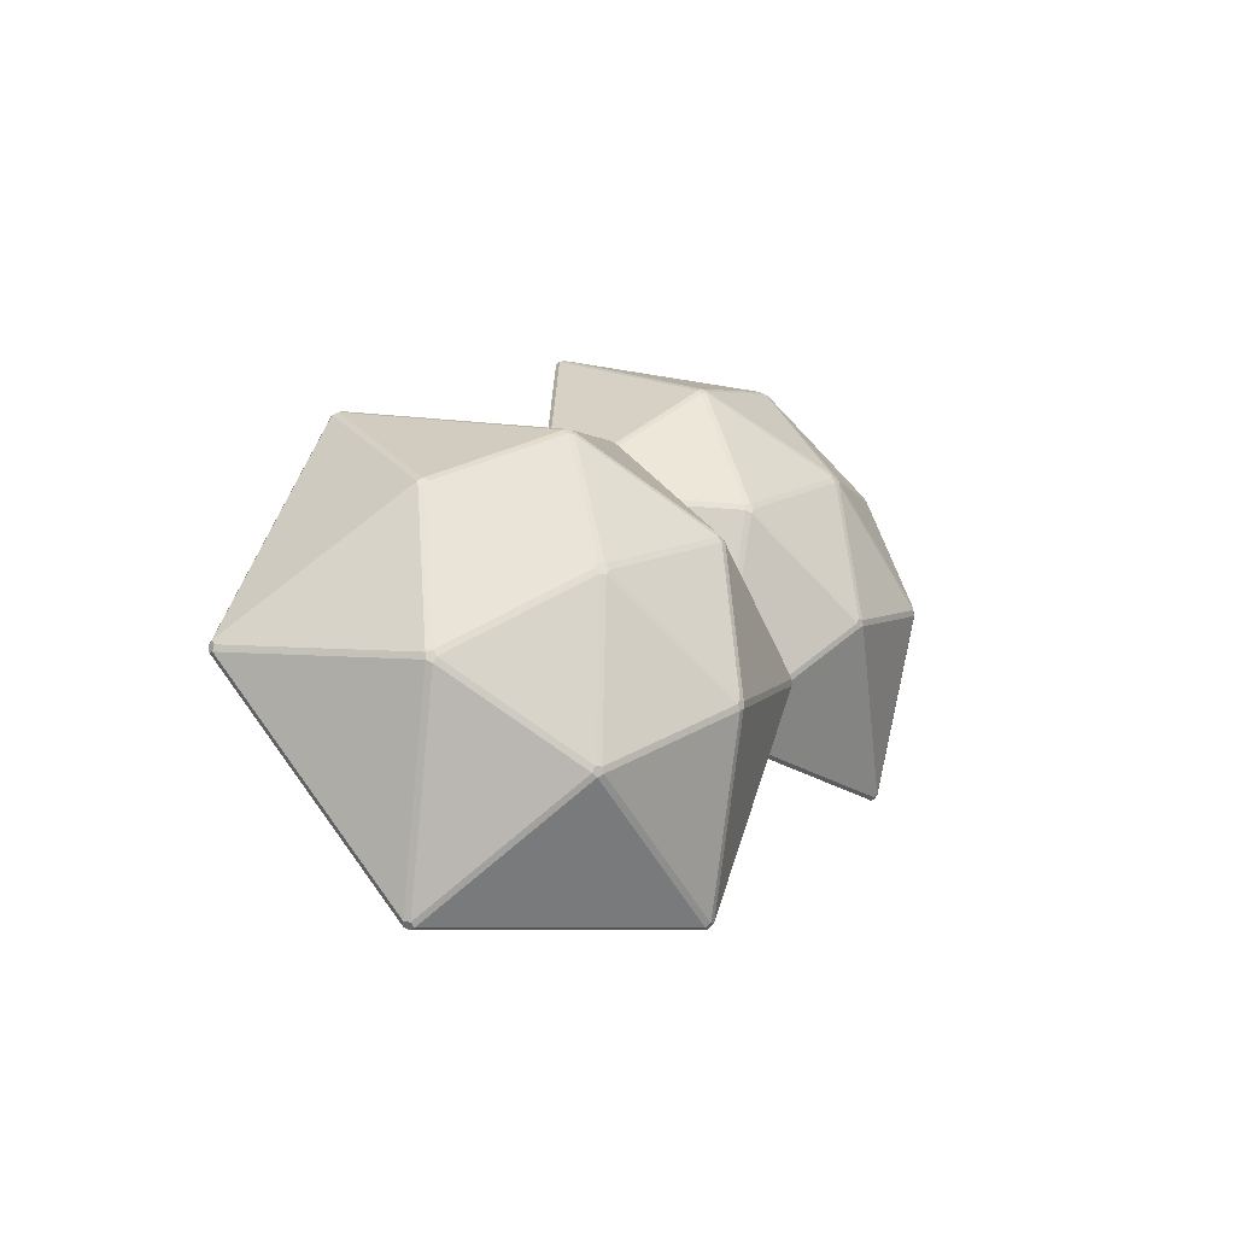
<metadata>
{"format":"obj","ext":"obj","renderer":"f3d","projection":"perspective","resolution":1024,"background":"white","views":[{"elev":11.5,"azim":139.9,"up":"+Z"}]}
</metadata>
<code>
g gemsBlue
v -0.2281 -0.1498 0.3545
v 0.09408 -0.1501 0.2239
v -0.1837 -0.4568 0.3819
v -0.1829 -0.4651 0.3776
v 0.1007 -0.152 0.2163
v -0.2867 -0.274 -0.02874
v -0.2848 -0.2671 -0.03491
v 0.1026 -0.1451 0.2101
v -0.02152 0.1139 -0.1391
v -0.02305 0.1166 -0.1292
v 0.09854 -0.1371 0.2129
v -0.1476 0.05216 0.1889
v -0.151 0.04713 0.1969
v 0.09306 -0.1405 0.2207
v -0.2263 -0.1402 0.3501
v -0.2912 -0.2646 -0.04139
v -0.02798 0.1163 -0.1456
v -0.4356 0.06222 -0.3335
v -0.4337 0.06886 -0.3257
v -0.03441 0.1219 -0.1416
v -0.3147 0.1426 -0.007496
v -0.3095 0.1419 0.00107
v -0.03162 0.1213 -0.1319
v -0.1551 0.05748 0.1835
v -0.1912 -0.4696 0.3772
v -0.2951 -0.2784 -0.02906
v -0.5989 -0.5237 0.1892
v -0.6052 -0.5212 0.1827
v -0.3015 -0.2759 -0.03554
v -0.7293 -0.2622 -0.1664
v -0.7274 -0.2553 -0.1726
v -0.2996 -0.2691 -0.04169
v -0.4439 0.05771 -0.3338
v -0.4757 -0.2613 0.3237
v -0.1994 -0.4645 0.3806
v -0.5987 -0.5175 0.1965
v -0.2378 -0.1521 0.3559
v -0.1937 -0.4565 0.383
v -0.4676 -0.255 0.3266
v -0.6428 -0.1708 0.1273
v -0.6101 -0.5122 0.184
v -0.7317 -0.2585 -0.158
v -0.4832 -0.2565 0.3189
v -0.6052 -0.5105 0.1928
v -0.6376 -0.1721 0.1365
v -0.5623 0.03113 -0.0383
v -0.7272 -0.2455 -0.1691
v -0.4495 0.06115 -0.327
v -0.6417 -0.1618 0.123
v -0.7299 -0.2487 -0.1598
v -0.5664 0.02556 -0.03013
v -0.5549 0.03749 -0.03586
v -0.4431 0.06725 -0.3221
v -0.3251 0.1404 -0.00666
v -0.5535 0.03596 -0.02588
v -0.3253 0.1382 0.003137
v -0.4248 -0.01766 0.1948
v -0.4158 -0.01725 0.1998
v -0.3162 0.1386 0.008058
v -0.1628 0.05472 0.1893
v -0.6353 -0.1568 0.1293
v -0.5605 0.02907 -0.02272
v -0.432 -0.02451 0.1977
v -0.4802 -0.2467 0.318
v -0.6332 -0.1631 0.1372
v -0.4301 -0.0309 0.2056
v -0.2434 -0.1443 0.3519
v -0.4712 -0.2463 0.323
v -0.4211 -0.03045 0.2106
v -0.1612 0.04826 0.1972
v -0.236 -0.1377 0.3492
v -0.414 -0.02363 0.2077
v 0.09408 -0.1501 0.2239
v -0.2281 -0.1498 0.3545
v -0.2263 -0.1402 0.3501
v 0.09306 -0.1405 0.2207
v 0.1007 -0.152 0.2163
v -0.1829 -0.4651 0.3776
v -0.1837 -0.4568 0.3819
v 0.09408 -0.1501 0.2239
v 0.1026 -0.1451 0.2101
v -0.2848 -0.2671 -0.03491
v -0.2867 -0.274 -0.02874
v 0.1007 -0.152 0.2163
v 0.09854 -0.1371 0.2129
v -0.02305 0.1166 -0.1292
v -0.02152 0.1139 -0.1391
v 0.1026 -0.1451 0.2101
v 0.09306 -0.1405 0.2207
v -0.151 0.04713 0.1969
v -0.1476 0.05216 0.1889
v 0.09854 -0.1371 0.2129
v -0.02305 0.1166 -0.1292
v -0.1476 0.05216 0.1889
v -0.1551 0.05748 0.1835
v -0.03162 0.1213 -0.1319
v -0.02798 0.1163 -0.1456
v -0.2912 -0.2646 -0.04139
v -0.2848 -0.2671 -0.03491
v -0.02152 0.1139 -0.1391
v -0.03441 0.1219 -0.1416
v -0.4337 0.06886 -0.3257
v -0.4356 0.06222 -0.3335
v -0.02798 0.1163 -0.1456
v -0.03162 0.1213 -0.1319
v -0.3095 0.1419 0.00107
v -0.3147 0.1426 -0.007496
v -0.03441 0.1219 -0.1416
v -0.2951 -0.2784 -0.02906
v -0.1912 -0.4696 0.3772
v -0.1829 -0.4651 0.3776
v -0.2867 -0.274 -0.02874
v -0.3015 -0.2759 -0.03554
v -0.6052 -0.5212 0.1827
v -0.5989 -0.5237 0.1892
v -0.2951 -0.2784 -0.02906
v -0.2996 -0.2691 -0.04169
v -0.7274 -0.2553 -0.1726
v -0.7293 -0.2622 -0.1664
v -0.3015 -0.2759 -0.03554
v -0.2912 -0.2646 -0.04139
v -0.4356 0.06222 -0.3335
v -0.4439 0.05771 -0.3338
v -0.2996 -0.2691 -0.04169
v -0.1994 -0.4645 0.3806
v -0.4757 -0.2613 0.3237
v -0.4676 -0.255 0.3266
v -0.1937 -0.4565 0.383
v -0.1912 -0.4696 0.3772
v -0.5989 -0.5237 0.1892
v -0.5987 -0.5175 0.1965
v -0.1994 -0.4645 0.3806
v -0.1937 -0.4565 0.383
v -0.2378 -0.1521 0.3559
v -0.2281 -0.1498 0.3545
v -0.1837 -0.4568 0.3819
v -0.6101 -0.5122 0.184
v -0.6428 -0.1708 0.1273
v -0.6376 -0.1721 0.1365
v -0.6052 -0.5105 0.1928
v -0.6052 -0.5212 0.1827
v -0.7293 -0.2622 -0.1664
v -0.7317 -0.2585 -0.158
v -0.6101 -0.5122 0.184
v -0.6052 -0.5105 0.1928
v -0.4832 -0.2565 0.3189
v -0.4757 -0.2613 0.3237
v -0.5987 -0.5175 0.1965
v -0.7272 -0.2455 -0.1691
v -0.5623 0.03113 -0.0383
v -0.5664 0.02556 -0.03013
v -0.7299 -0.2487 -0.1598
v -0.7274 -0.2553 -0.1726
v -0.4439 0.05771 -0.3338
v -0.4495 0.06115 -0.327
v -0.7272 -0.2455 -0.1691
v -0.7299 -0.2487 -0.1598
v -0.6417 -0.1618 0.123
v -0.6428 -0.1708 0.1273
v -0.7317 -0.2585 -0.158
v -0.4337 0.06886 -0.3257
v -0.3147 0.1426 -0.007496
v -0.3251 0.1404 -0.00666
v -0.4431 0.06725 -0.3221
v -0.4431 0.06725 -0.3221
v -0.5549 0.03749 -0.03586
v -0.5623 0.03113 -0.0383
v -0.4495 0.06115 -0.327
v -0.3095 0.1419 0.00107
v -0.1551 0.05748 0.1835
v -0.1628 0.05472 0.1893
v -0.3162 0.1386 0.008058
v -0.3253 0.1382 0.003137
v -0.5535 0.03596 -0.02588
v -0.5549 0.03749 -0.03586
v -0.3251 0.1404 -0.00666
v -0.3162 0.1386 0.008058
v -0.4158 -0.01725 0.1998
v -0.4248 -0.01766 0.1948
v -0.3253 0.1382 0.003137
v -0.5535 0.03596 -0.02588
v -0.4248 -0.01766 0.1948
v -0.432 -0.02451 0.1977
v -0.5605 0.02907 -0.02272
v -0.5605 0.02907 -0.02272
v -0.6353 -0.1568 0.1293
v -0.6417 -0.1618 0.123
v -0.5664 0.02556 -0.03013
v -0.6353 -0.1568 0.1293
v -0.432 -0.02451 0.1977
v -0.4301 -0.0309 0.2056
v -0.6332 -0.1631 0.1372
v -0.6332 -0.1631 0.1372
v -0.4802 -0.2467 0.318
v -0.4832 -0.2565 0.3189
v -0.6376 -0.1721 0.1365
v -0.4802 -0.2467 0.318
v -0.4301 -0.0309 0.2056
v -0.4211 -0.03045 0.2106
v -0.4712 -0.2463 0.323
v -0.4712 -0.2463 0.323
v -0.2434 -0.1443 0.3519
v -0.2378 -0.1521 0.3559
v -0.4676 -0.255 0.3266
v -0.2434 -0.1443 0.3519
v -0.4211 -0.03045 0.2106
v -0.414 -0.02363 0.2077
v -0.236 -0.1377 0.3492
v -0.236 -0.1377 0.3492
v -0.1612 0.04826 0.1972
v -0.151 0.04713 0.1969
v -0.2263 -0.1402 0.3501
v -0.1612 0.04826 0.1972
v -0.414 -0.02363 0.2077
v -0.4158 -0.01725 0.1998
v -0.1628 0.05472 0.1893
v 0.1026 -0.1451 0.2101
v 0.1007 -0.152 0.2163
v 0.09408 -0.1501 0.2239
v 0.09306 -0.1405 0.2207
v 0.09854 -0.1371 0.2129
v -0.03441 0.1219 -0.1416
v -0.02798 0.1163 -0.1456
v -0.02152 0.1139 -0.1391
v -0.03162 0.1213 -0.1319
v -0.02305 0.1166 -0.1292
v -0.2912 -0.2646 -0.04139
v -0.2996 -0.2691 -0.04169
v -0.3015 -0.2759 -0.03554
v -0.2848 -0.2671 -0.03491
v -0.2951 -0.2784 -0.02906
v -0.2867 -0.274 -0.02874
v -0.1837 -0.4568 0.3819
v -0.1829 -0.4651 0.3776
v -0.1912 -0.4696 0.3772
v -0.1937 -0.4565 0.383
v -0.1994 -0.4645 0.3806
v -0.5987 -0.5175 0.1965
v -0.5989 -0.5237 0.1892
v -0.6052 -0.5212 0.1827
v -0.6101 -0.5122 0.184
v -0.6052 -0.5105 0.1928
v -0.7317 -0.2585 -0.158
v -0.7293 -0.2622 -0.1664
v -0.7274 -0.2553 -0.1726
v -0.7299 -0.2487 -0.1598
v -0.7272 -0.2455 -0.1691
v -0.4495 0.06115 -0.327
v -0.4439 0.05771 -0.3338
v -0.4356 0.06222 -0.3335
v -0.4337 0.06886 -0.3257
v -0.4431 0.06725 -0.3221
v -0.3251 0.1404 -0.00666
v -0.3147 0.1426 -0.007496
v -0.3095 0.1419 0.00107
v -0.3253 0.1382 0.003137
v -0.3162 0.1386 0.008058
v -0.5664 0.02556 -0.03013
v -0.5623 0.03113 -0.0383
v -0.5549 0.03749 -0.03586
v -0.5535 0.03596 -0.02588
v -0.5535 0.03596 -0.02588
v -0.5605 0.02907 -0.02272
v -0.5664 0.02556 -0.03013
v -0.6332 -0.1631 0.1372
v -0.6376 -0.1721 0.1365
v -0.6428 -0.1708 0.1273
v -0.6417 -0.1618 0.123
v -0.6353 -0.1568 0.1293
v -0.4712 -0.2463 0.323
v -0.4676 -0.255 0.3266
v -0.4757 -0.2613 0.3237
v -0.4802 -0.2467 0.318
v -0.4832 -0.2565 0.3189
v -0.236 -0.1377 0.3492
v -0.2263 -0.1402 0.3501
v -0.2281 -0.1498 0.3545
v -0.2378 -0.1521 0.3559
v -0.2434 -0.1443 0.3519
v -0.1628 0.05472 0.1893
v -0.1551 0.05748 0.1835
v -0.1476 0.05216 0.1889
v -0.151 0.04713 0.1969
v -0.1612 0.04826 0.1972
v -0.432 -0.02451 0.1977
v -0.4248 -0.01766 0.1948
v -0.4158 -0.01725 0.1998
v -0.4158 -0.01725 0.1998
v -0.4301 -0.0309 0.2056
v -0.432 -0.02451 0.1977
v -0.414 -0.02363 0.2077
v -0.4211 -0.03045 0.2106
v 0.5358 0.1314 0.3069
v 0.7842 0.002254 0.1008
v 0.4723 -0.1678 0.3652
v 0.4687 -0.176 0.3621
v 0.7872 -0.002342 0.09212
v 0.3291 0.02637 -0.02774
v 0.3315 0.03181 -0.03512
v 0.7896 0.00309 0.08473
v 0.6729 0.2778 -0.2549
v 0.6753 0.2812 -0.2454
v 0.7897 0.01212 0.08724
v 0.6327 0.2808 0.09959
v 0.6302 0.2777 0.1088
v 0.7858 0.01138 0.0966
v 0.5396 0.1394 0.3009
v 0.3249 0.03636 -0.04004
v 0.6662 0.2823 -0.2598
v 0.231 0.3834 -0.3295
v 0.2373 0.389 -0.3234
v 0.6636 0.29 -0.2552
v 0.4608 0.422 -0.05915
v 0.4676 0.4196 -0.05214
v 0.6686 0.2888 -0.2465
v 0.6264 0.2884 0.09551
v 0.4596 -0.1768 0.3644
v 0.32 0.02554 -0.02532
v 0.02447 -0.07579 0.2948
v 0.01785 -0.07127 0.2898
v 0.3133 0.03009 -0.03025
v -0.09887 0.2034 -0.04977
v -0.09643 0.2088 -0.05713
v 0.3158 0.03547 -0.0376
v 0.2219 0.3824 -0.327
v 0.267 0.1232 0.3555
v 0.4551 -0.1689 0.369
v 0.02885 -0.06987 0.3008
v 0.5268 0.1331 0.311
v 0.4638 -0.1636 0.3688
v 0.2774 0.1259 0.3554
v 0.09511 0.2643 0.1968
v 0.01711 -0.06105 0.291
v -0.09722 0.208 -0.04164
v 0.2607 0.1303 0.3521
v 0.0246 -0.06114 0.2979
v 0.1019 0.2614 0.2045
v 0.192 0.4137 -0.01054
v -0.09177 0.2179 -0.0552
v 0.2201 0.388 -0.3196
v 0.0981 0.2721 0.1911
v -0.09256 0.2163 -0.04517
v 0.1887 0.4105 -0.000926
v 0.2015 0.4168 -0.01098
v 0.2294 0.3913 -0.3174
v 0.4509 0.4239 -0.05539
v 0.205 0.4152 -0.001553
v 0.4528 0.4223 -0.04566
v 0.3631 0.3237 0.1849
v 0.3727 0.3208 0.1873
v 0.4624 0.4194 -0.04329
v 0.6202 0.2891 0.1034
v 0.1073 0.2744 0.1948
v 0.1972 0.4117 0.004228
v 0.3552 0.3202 0.1905
v 0.2666 0.1381 0.3491
v 0.1092 0.2681 0.2028
v 0.3568 0.3139 0.1984
v 0.5235 0.1422 0.3075
v 0.2762 0.1352 0.3516
v 0.3663 0.311 0.2009
v 0.6216 0.2828 0.1115
v 0.5316 0.1455 0.3021
v 0.3743 0.3144 0.1953
v 0.7842 0.002254 0.1008
v 0.5358 0.1314 0.3069
v 0.5396 0.1394 0.3009
v 0.7858 0.01138 0.0966
v 0.7872 -0.002342 0.09212
v 0.4687 -0.176 0.3621
v 0.4723 -0.1678 0.3652
v 0.7842 0.002254 0.1008
v 0.7896 0.00309 0.08473
v 0.3315 0.03181 -0.03512
v 0.3291 0.02637 -0.02774
v 0.7872 -0.002342 0.09212
v 0.7897 0.01212 0.08724
v 0.6753 0.2812 -0.2454
v 0.6729 0.2778 -0.2549
v 0.7896 0.00309 0.08473
v 0.7858 0.01138 0.0966
v 0.6302 0.2777 0.1088
v 0.6327 0.2808 0.09959
v 0.7897 0.01212 0.08724
v 0.6753 0.2812 -0.2454
v 0.6327 0.2808 0.09959
v 0.6264 0.2884 0.09551
v 0.6686 0.2888 -0.2465
v 0.6662 0.2823 -0.2598
v 0.3249 0.03636 -0.04004
v 0.3315 0.03181 -0.03512
v 0.6729 0.2778 -0.2549
v 0.6636 0.29 -0.2552
v 0.2373 0.389 -0.3234
v 0.231 0.3834 -0.3295
v 0.6662 0.2823 -0.2598
v 0.6686 0.2888 -0.2465
v 0.4676 0.4196 -0.05214
v 0.4608 0.422 -0.05915
v 0.6636 0.29 -0.2552
v 0.32 0.02554 -0.02532
v 0.4596 -0.1768 0.3644
v 0.4687 -0.176 0.3621
v 0.3291 0.02637 -0.02774
v 0.3133 0.03009 -0.03025
v 0.01785 -0.07127 0.2898
v 0.02447 -0.07579 0.2948
v 0.32 0.02554 -0.02532
v 0.3158 0.03547 -0.0376
v -0.09643 0.2088 -0.05713
v -0.09887 0.2034 -0.04977
v 0.3133 0.03009 -0.03025
v 0.3249 0.03636 -0.04004
v 0.231 0.3834 -0.3295
v 0.2219 0.3824 -0.327
v 0.3158 0.03547 -0.0376
v 0.4551 -0.1689 0.369
v 0.267 0.1232 0.3555
v 0.2774 0.1259 0.3554
v 0.4638 -0.1636 0.3688
v 0.4596 -0.1768 0.3644
v 0.02447 -0.07579 0.2948
v 0.02885 -0.06987 0.3008
v 0.4551 -0.1689 0.369
v 0.4638 -0.1636 0.3688
v 0.5268 0.1331 0.311
v 0.5358 0.1314 0.3069
v 0.4723 -0.1678 0.3652
v 0.01711 -0.06105 0.291
v 0.09511 0.2643 0.1968
v 0.1019 0.2614 0.2045
v 0.0246 -0.06114 0.2979
v 0.01785 -0.07127 0.2898
v -0.09887 0.2034 -0.04977
v -0.09722 0.208 -0.04164
v 0.01711 -0.06105 0.291
v 0.0246 -0.06114 0.2979
v 0.2607 0.1303 0.3521
v 0.267 0.1232 0.3555
v 0.02885 -0.06987 0.3008
v -0.09177 0.2179 -0.0552
v 0.192 0.4137 -0.01054
v 0.1887 0.4105 -0.000926
v -0.09256 0.2163 -0.04517
v -0.09643 0.2088 -0.05713
v 0.2219 0.3824 -0.327
v 0.2201 0.388 -0.3196
v -0.09177 0.2179 -0.0552
v -0.09256 0.2163 -0.04517
v 0.0981 0.2721 0.1911
v 0.09511 0.2643 0.1968
v -0.09722 0.208 -0.04164
v 0.2373 0.389 -0.3234
v 0.4608 0.422 -0.05915
v 0.4509 0.4239 -0.05539
v 0.2294 0.3913 -0.3174
v 0.2294 0.3913 -0.3174
v 0.2015 0.4168 -0.01098
v 0.192 0.4137 -0.01054
v 0.2201 0.388 -0.3196
v 0.4676 0.4196 -0.05214
v 0.6264 0.2884 0.09551
v 0.6202 0.2891 0.1034
v 0.4624 0.4194 -0.04329
v 0.4528 0.4223 -0.04566
v 0.205 0.4152 -0.001553
v 0.2015 0.4168 -0.01098
v 0.4509 0.4239 -0.05539
v 0.4624 0.4194 -0.04329
v 0.3727 0.3208 0.1873
v 0.3631 0.3237 0.1849
v 0.4528 0.4223 -0.04566
v 0.205 0.4152 -0.001553
v 0.3631 0.3237 0.1849
v 0.3552 0.3202 0.1905
v 0.1972 0.4117 0.004228
v 0.1972 0.4117 0.004228
v 0.1073 0.2744 0.1948
v 0.0981 0.2721 0.1911
v 0.1887 0.4105 -0.000926
v 0.1073 0.2744 0.1948
v 0.3552 0.3202 0.1905
v 0.3568 0.3139 0.1984
v 0.1092 0.2681 0.2028
v 0.1092 0.2681 0.2028
v 0.2666 0.1381 0.3491
v 0.2607 0.1303 0.3521
v 0.1019 0.2614 0.2045
v 0.2666 0.1381 0.3491
v 0.3568 0.3139 0.1984
v 0.3663 0.311 0.2009
v 0.2762 0.1352 0.3516
v 0.2762 0.1352 0.3516
v 0.5235 0.1422 0.3075
v 0.5268 0.1331 0.311
v 0.2774 0.1259 0.3554
v 0.5235 0.1422 0.3075
v 0.3663 0.311 0.2009
v 0.3743 0.3144 0.1953
v 0.5316 0.1455 0.3021
v 0.5316 0.1455 0.3021
v 0.6216 0.2828 0.1115
v 0.6302 0.2777 0.1088
v 0.5396 0.1394 0.3009
v 0.6216 0.2828 0.1115
v 0.3743 0.3144 0.1953
v 0.3727 0.3208 0.1873
v 0.6202 0.2891 0.1034
v 0.7896 0.00309 0.08473
v 0.7872 -0.002342 0.09212
v 0.7842 0.002254 0.1008
v 0.7858 0.01138 0.0966
v 0.7897 0.01212 0.08724
v 0.6662 0.2823 -0.2598
v 0.6729 0.2778 -0.2549
v 0.6753 0.2812 -0.2454
v 0.6686 0.2888 -0.2465
v 0.6636 0.29 -0.2552
v 0.3315 0.03181 -0.03512
v 0.3249 0.03636 -0.04004
v 0.3158 0.03547 -0.0376
v 0.3133 0.03009 -0.03025
v 0.3291 0.02637 -0.02774
v 0.32 0.02554 -0.02532
v 0.4638 -0.1636 0.3688
v 0.4723 -0.1678 0.3652
v 0.4687 -0.176 0.3621
v 0.4596 -0.1768 0.3644
v 0.4551 -0.1689 0.369
v 0.02885 -0.06987 0.3008
v 0.02447 -0.07579 0.2948
v 0.01785 -0.07127 0.2898
v 0.01711 -0.06105 0.291
v 0.0246 -0.06114 0.2979
v -0.09722 0.208 -0.04164
v -0.09887 0.2034 -0.04977
v -0.09643 0.2088 -0.05713
v -0.09256 0.2163 -0.04517
v -0.09177 0.2179 -0.0552
v 0.2219 0.3824 -0.327
v 0.231 0.3834 -0.3295
v 0.2373 0.389 -0.3234
v 0.2201 0.388 -0.3196
v 0.2294 0.3913 -0.3174
v 0.4509 0.4239 -0.05539
v 0.4608 0.422 -0.05915
v 0.4676 0.4196 -0.05214
v 0.4528 0.4223 -0.04566
v 0.4624 0.4194 -0.04329
v 0.192 0.4137 -0.01054
v 0.2015 0.4168 -0.01098
v 0.205 0.4152 -0.001553
v 0.1887 0.4105 -0.000926
v 0.205 0.4152 -0.001553
v 0.1972 0.4117 0.004228
v 0.1887 0.4105 -0.000926
v 0.09511 0.2643 0.1968
v 0.0981 0.2721 0.1911
v 0.1073 0.2744 0.1948
v 0.1092 0.2681 0.2028
v 0.1019 0.2614 0.2045
v 0.2762 0.1352 0.3516
v 0.2774 0.1259 0.3554
v 0.267 0.1232 0.3555
v 0.2666 0.1381 0.3491
v 0.2607 0.1303 0.3521
v 0.5316 0.1455 0.3021
v 0.5396 0.1394 0.3009
v 0.5358 0.1314 0.3069
v 0.5268 0.1331 0.311
v 0.5235 0.1422 0.3075
v 0.6202 0.2891 0.1034
v 0.6264 0.2884 0.09551
v 0.6327 0.2808 0.09959
v 0.6302 0.2777 0.1088
v 0.6216 0.2828 0.1115
v 0.3552 0.3202 0.1905
v 0.3631 0.3237 0.1849
v 0.3727 0.3208 0.1873
v 0.3727 0.3208 0.1873
v 0.3743 0.3144 0.1953
v 0.3552 0.3202 0.1905
v 0.3568 0.3139 0.1984
v 0.3663 0.311 0.2009
g gemsBlue_0
f 3 2 1
f 6 5 4
f 9 8 7
f 12 11 10
f 15 14 13
f 18 17 16
f 21 20 19
f 24 23 22
f 27 26 25
f 30 29 28
f 33 32 31
f 36 35 34
f 39 38 37
f 42 41 40
f 45 44 43
f 48 47 46
f 51 50 49
f 54 53 52
f 57 56 55
f 60 59 58
f 63 62 61
f 66 65 64
f 69 68 67
f 72 71 70
f 75 74 73
f 76 75 73
f 79 78 77
f 80 79 77
f 83 82 81
f 84 83 81
f 87 86 85
f 88 87 85
f 91 90 89
f 92 91 89
f 95 94 93
f 96 95 93
f 99 98 97
f 100 99 97
f 103 102 101
f 104 103 101
f 107 106 105
f 108 107 105
f 111 110 109
f 112 111 109
f 115 114 113
f 116 115 113
f 119 118 117
f 120 119 117
f 123 122 121
f 124 123 121
f 127 126 125
f 128 127 125
f 131 130 129
f 132 131 129
f 135 134 133
f 136 135 133
f 139 138 137
f 140 139 137
f 143 142 141
f 144 143 141
f 147 146 145
f 148 147 145
f 151 150 149
f 152 151 149
f 155 154 153
f 156 155 153
f 159 158 157
f 160 159 157
f 163 162 161
f 164 163 161
f 167 166 165
f 168 167 165
f 171 170 169
f 172 171 169
f 175 174 173
f 176 175 173
f 179 178 177
f 180 179 177
f 183 182 181
f 184 183 181
f 187 186 185
f 188 187 185
f 191 190 189
f 192 191 189
f 195 194 193
f 196 195 193
f 199 198 197
f 200 199 197
f 203 202 201
f 204 203 201
f 207 206 205
f 208 207 205
f 211 210 209
f 212 211 209
f 215 214 213
f 216 215 213
f 219 218 217
f 217 220 219
f 217 221 220
f 224 223 222
f 222 225 224
f 225 226 224
f 229 228 227
f 227 230 229
f 230 231 229
f 230 232 231
f 235 234 233
f 233 236 235
f 236 237 235
f 240 239 238
f 238 241 240
f 238 242 241
f 245 244 243
f 243 246 245
f 246 247 245
f 250 249 248
f 248 251 250
f 248 252 251
f 255 254 253
f 253 256 255
f 256 257 255
f 260 259 258
f 258 261 260
f 264 263 262
f 267 266 265
f 265 268 267
f 265 269 268
f 272 271 270
f 270 273 272
f 273 274 272
f 277 276 275
f 275 278 277
f 275 279 278
f 282 281 280
f 280 283 282
f 280 284 283
f 287 286 285
f 290 289 288
f 289 291 288
f 289 292 291
f 295 294 293
f 298 297 296
f 301 300 299
f 304 303 302
f 307 306 305
f 310 309 308
f 313 312 311
f 316 315 314
f 319 318 317
f 322 321 320
f 325 324 323
f 328 327 326
f 331 330 329
f 334 333 332
f 337 336 335
f 340 339 338
f 343 342 341
f 346 345 344
f 349 348 347
f 352 351 350
f 355 354 353
f 358 357 356
f 361 360 359
f 364 363 362
f 367 366 365
f 368 367 365
f 371 370 369
f 372 371 369
f 375 374 373
f 376 375 373
f 379 378 377
f 380 379 377
f 383 382 381
f 384 383 381
f 387 386 385
f 388 387 385
f 391 390 389
f 392 391 389
f 395 394 393
f 396 395 393
f 399 398 397
f 400 399 397
f 403 402 401
f 404 403 401
f 407 406 405
f 408 407 405
f 411 410 409
f 412 411 409
f 415 414 413
f 416 415 413
f 419 418 417
f 420 419 417
f 423 422 421
f 424 423 421
f 427 426 425
f 428 427 425
f 431 430 429
f 432 431 429
f 435 434 433
f 436 435 433
f 439 438 437
f 440 439 437
f 443 442 441
f 444 443 441
f 447 446 445
f 448 447 445
f 451 450 449
f 452 451 449
f 455 454 453
f 456 455 453
f 459 458 457
f 460 459 457
f 463 462 461
f 464 463 461
f 467 466 465
f 468 467 465
f 471 470 469
f 472 471 469
f 475 474 473
f 476 475 473
f 479 478 477
f 480 479 477
f 483 482 481
f 484 483 481
f 487 486 485
f 488 487 485
f 491 490 489
f 492 491 489
f 495 494 493
f 496 495 493
f 499 498 497
f 500 499 497
f 503 502 501
f 504 503 501
f 507 506 505
f 508 507 505
f 511 510 509
f 509 512 511
f 509 513 512
f 516 515 514
f 514 517 516
f 514 518 517
f 521 520 519
f 519 522 521
f 519 523 522
f 523 524 522
f 527 526 525
f 525 528 527
f 525 529 528
f 532 531 530
f 530 533 532
f 530 534 533
f 537 536 535
f 535 538 537
f 538 539 537
f 542 541 540
f 540 543 542
f 543 544 542
f 547 546 545
f 545 548 547
f 548 549 547
f 552 551 550
f 550 553 552
f 556 555 554
f 559 558 557
f 557 560 559
f 557 561 560
f 564 563 562
f 562 565 564
f 565 566 564
f 569 568 567
f 567 570 569
f 567 571 570
f 574 573 572
f 572 575 574
f 572 576 575
f 579 578 577
f 582 581 580
f 582 583 581
f 583 584 581

</code>
